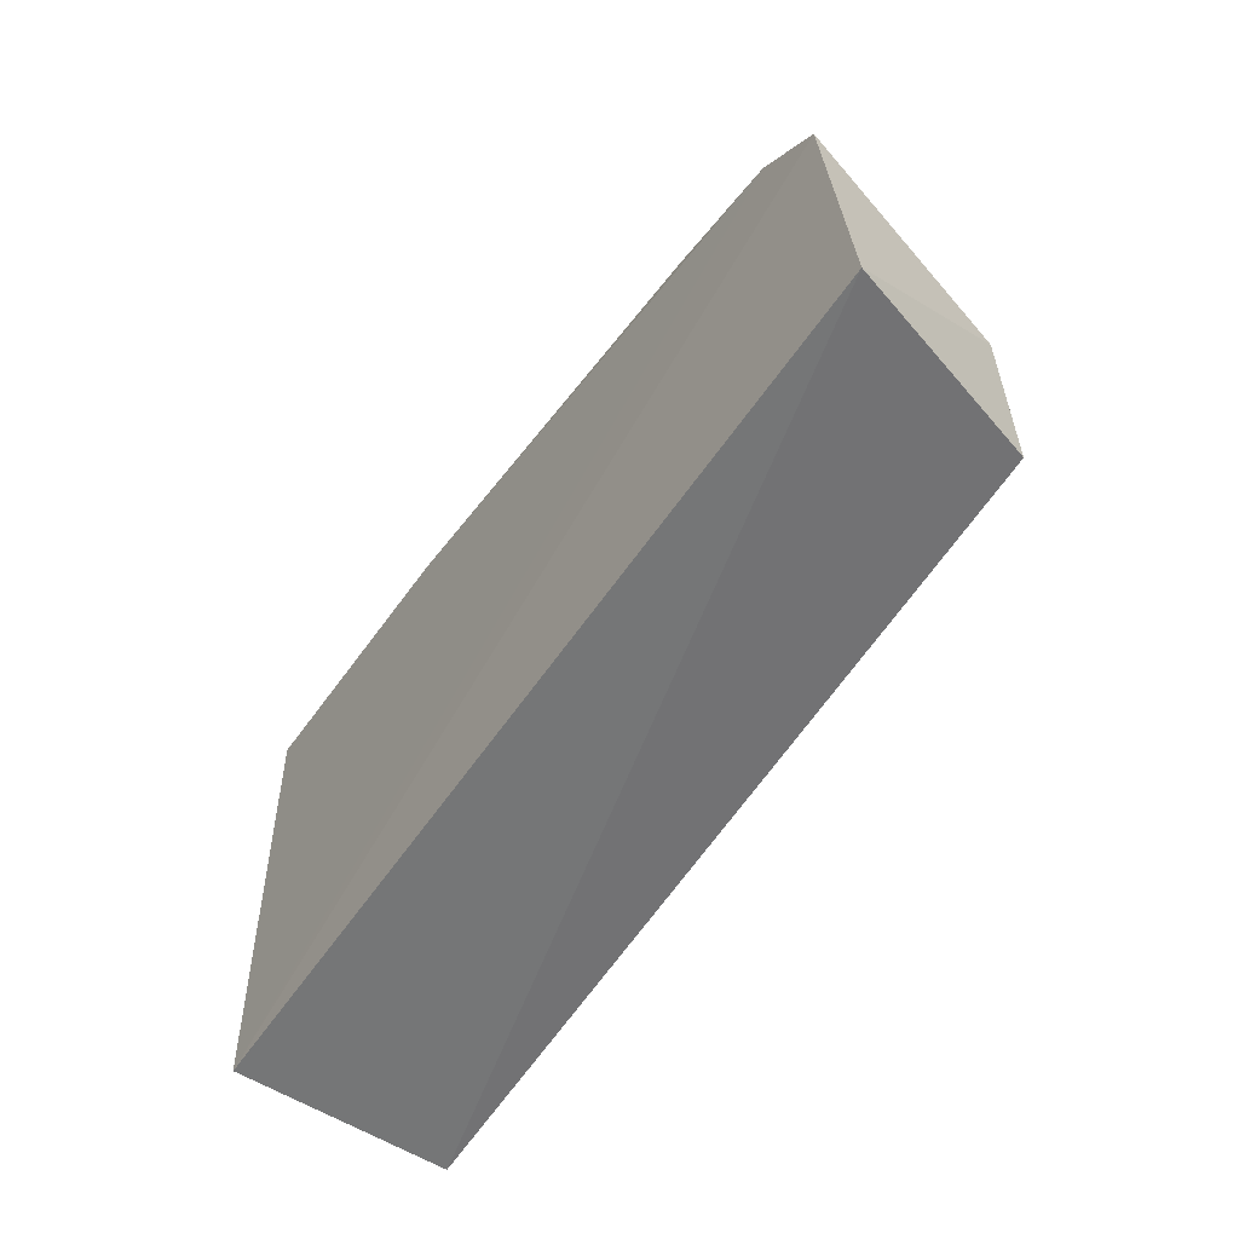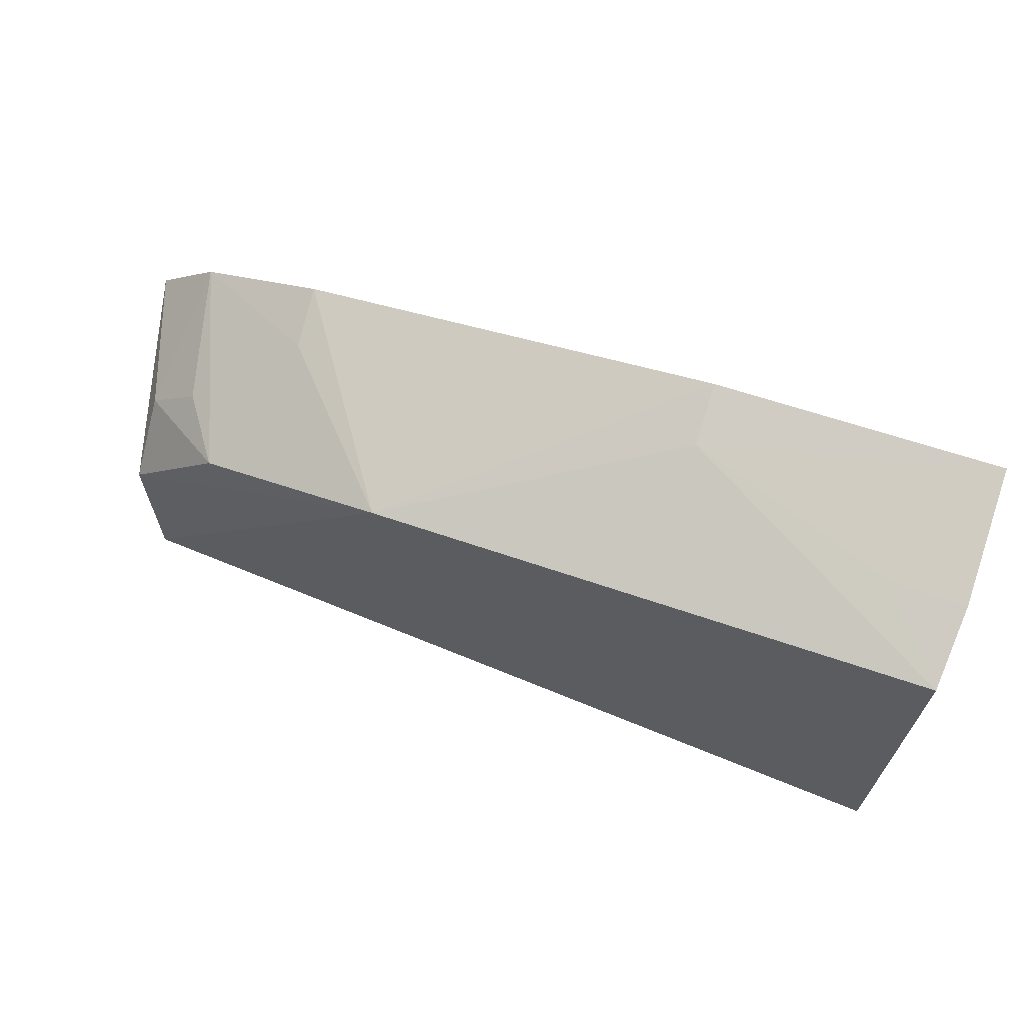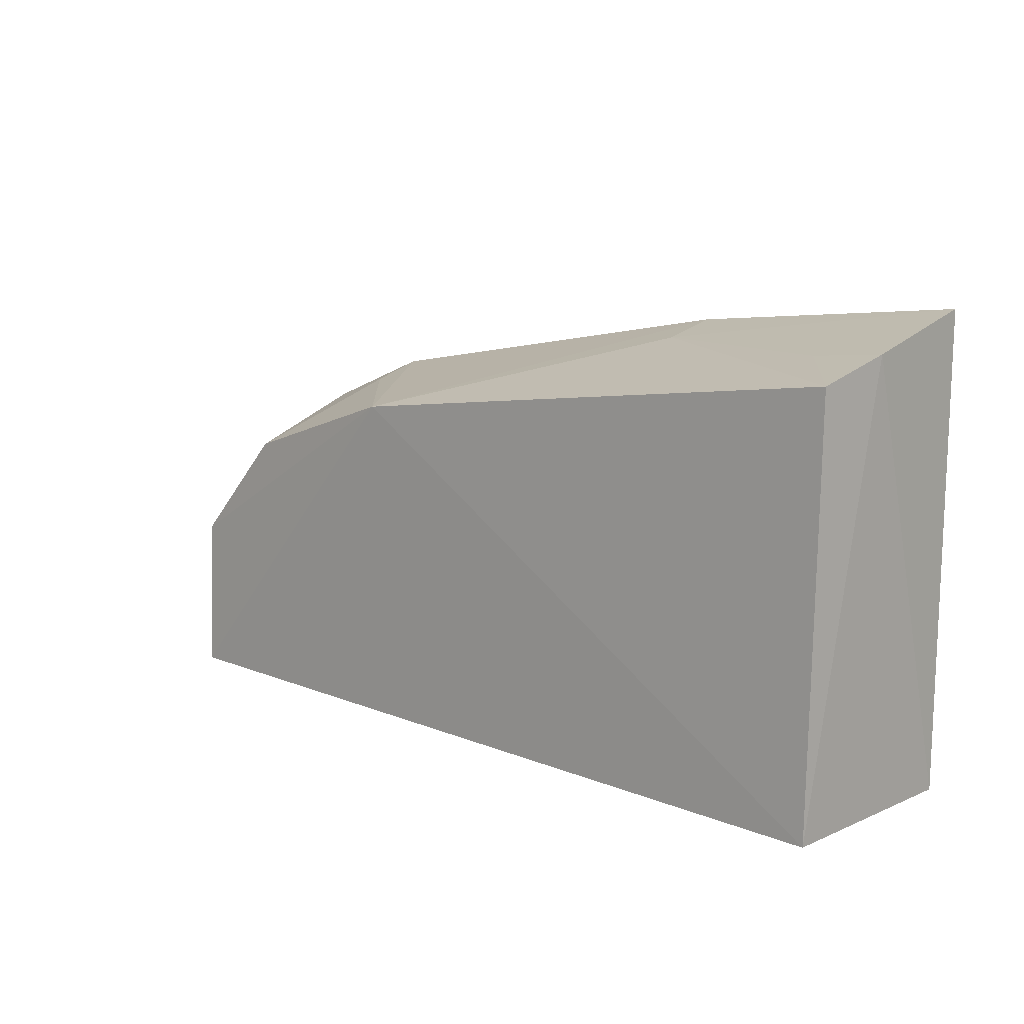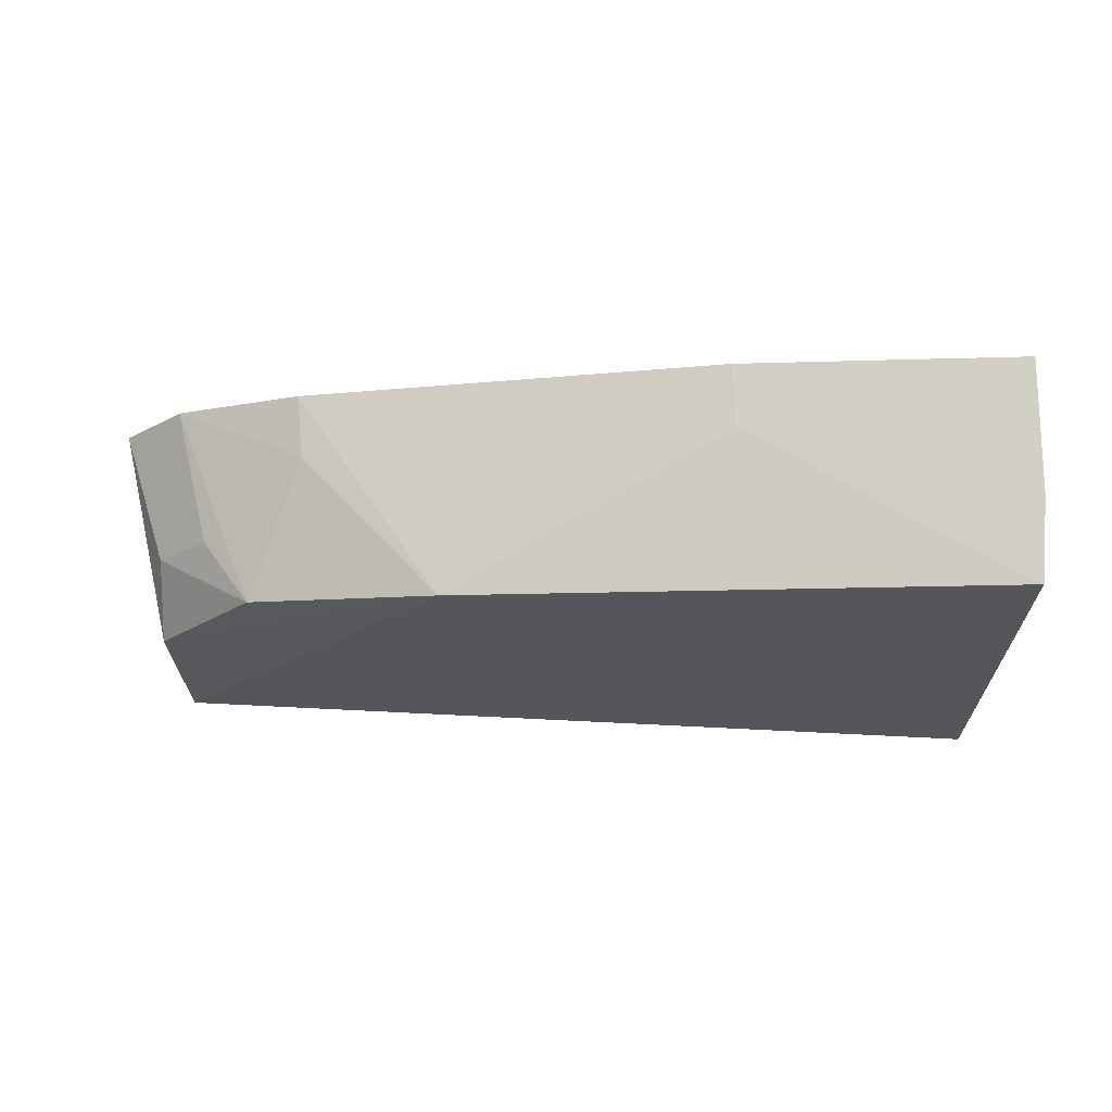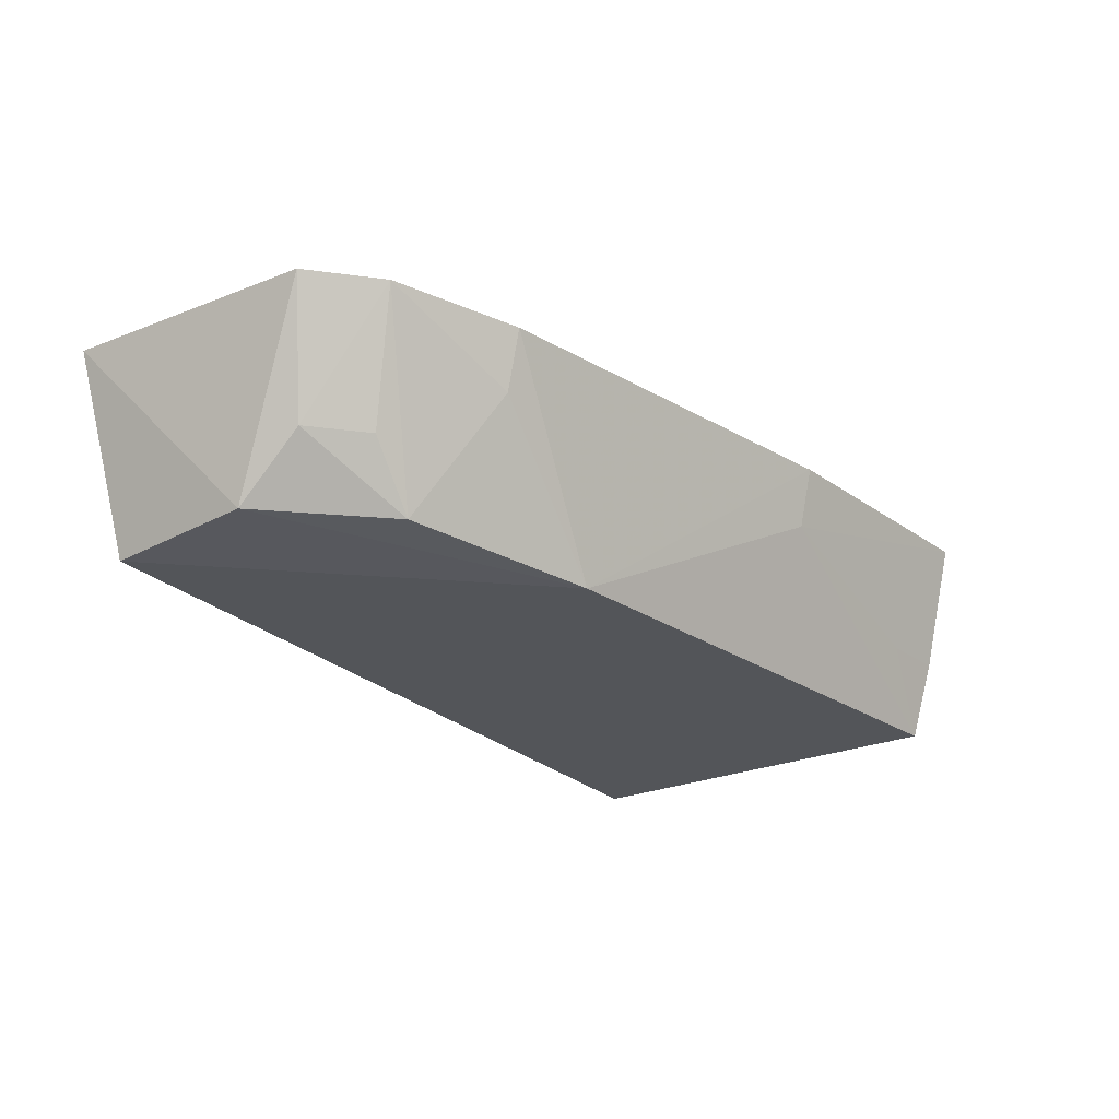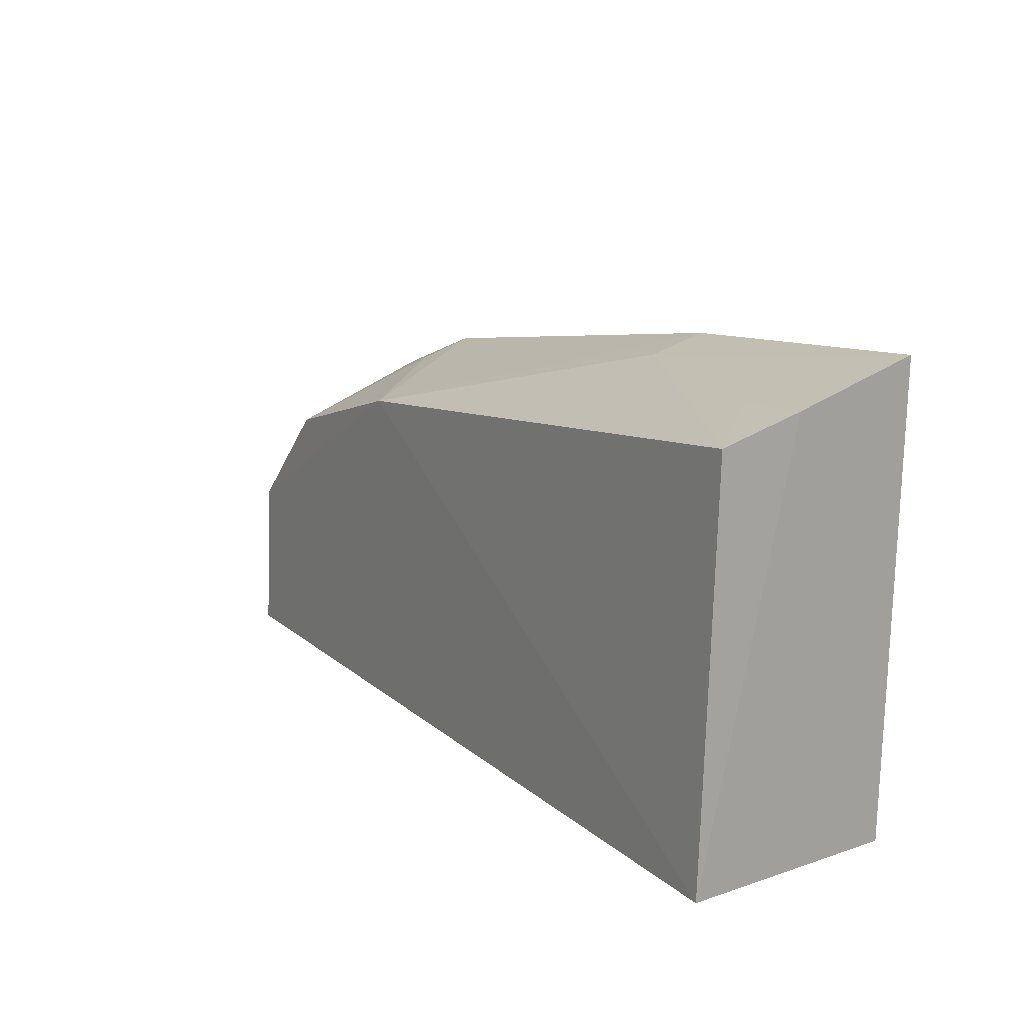
<metadata>
{"format":"obj","ext":"obj","renderer":"f3d","projection":"perspective","resolution":1024,"background":"white","views":[{"elev":-56.2,"azim":-124.2,"up":"+Z"},{"elev":67.0,"azim":19.7,"up":"+Z"},{"elev":10.1,"azim":42.0,"up":"+Z"},{"elev":-24.3,"azim":-0.4,"up":"+Y"},{"elev":-21.8,"azim":-55.2,"up":"+Y"},{"elev":15.8,"azim":55.1,"up":"+Z"}]}
</metadata>
<code>
v -0.2798 -0.1311 0.09084
v -0.2803 -0.1337 0.006239
v -0.2803 -0.08823 0.006239
v -0.4671 -0.08398 0.06068
v -0.4577 -0.1266 0.01029
v -0.2796 -0.08677 0.1021
v -0.3981 -0.128 0.07732
v -0.4697 -0.08606 0.008049
v -0.4542 -0.08397 0.07206
v -0.2788 -0.1142 0.09536
v -0.4594 -0.1241 0.0423
v -0.4279 -0.08532 0.08219
v -0.3388 -0.09849 0.09402
v -0.4589 -0.1108 0.05563
v -0.4384 -0.1244 0.06489
v -0.3391 -0.08575 0.09702
v -0.2939 -0.1139 0.09413
v -0.4269 -0.09773 0.07891
v -0.4482 -0.1107 0.06478
f 7 5 2
f 7 2 1
f 8 3 2
f 8 2 5
f 8 4 3
f 9 6 3
f 9 3 4
f 10 1 2
f 10 2 3
f 10 3 6
f 11 5 7
f 11 8 5
f 11 4 8
f 13 7 1
f 14 9 4
f 14 4 11
f 15 14 11
f 15 11 7
f 16 6 9
f 16 9 12
f 16 13 6
f 16 12 7
f 16 7 13
f 17 13 1
f 17 1 10
f 17 10 6
f 17 6 13
f 18 12 9
f 18 9 15
f 18 15 7
f 18 7 12
f 19 15 9
f 19 9 14
f 19 14 15

</code>
